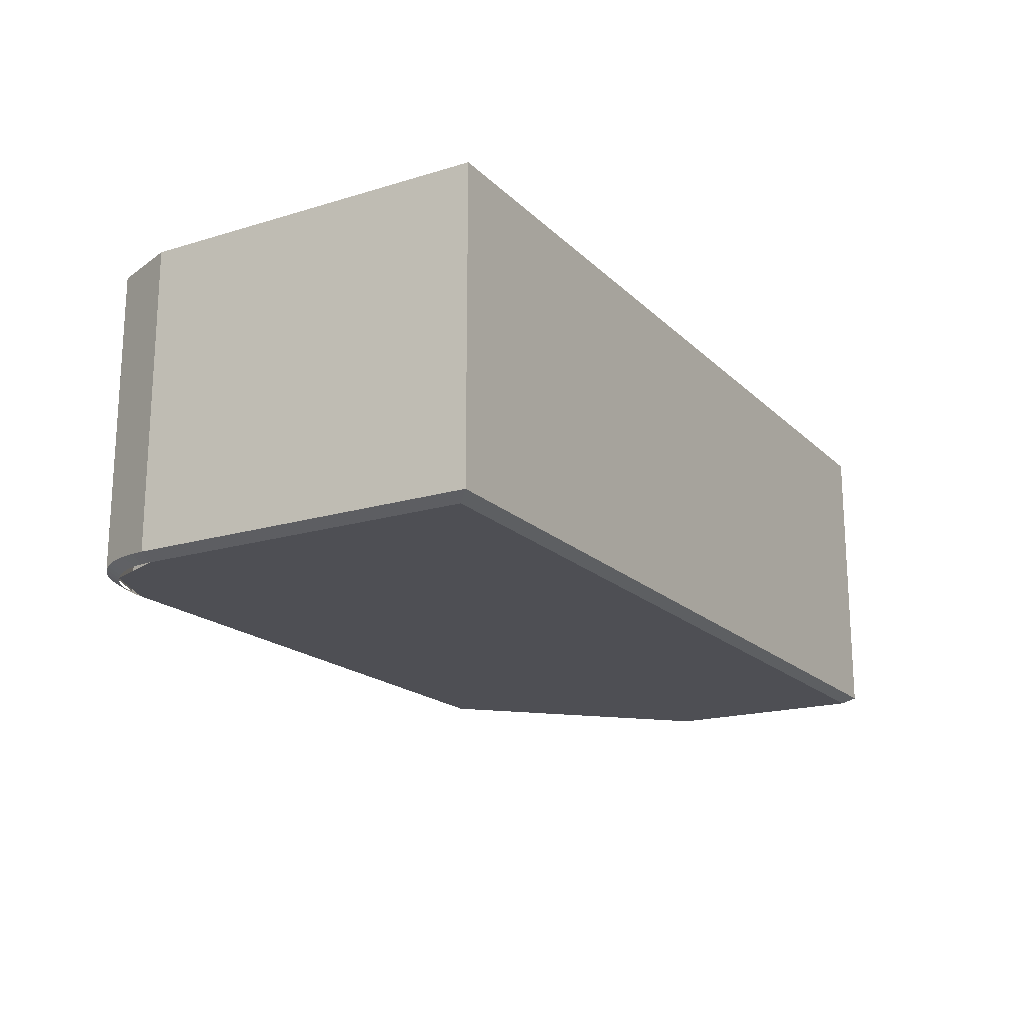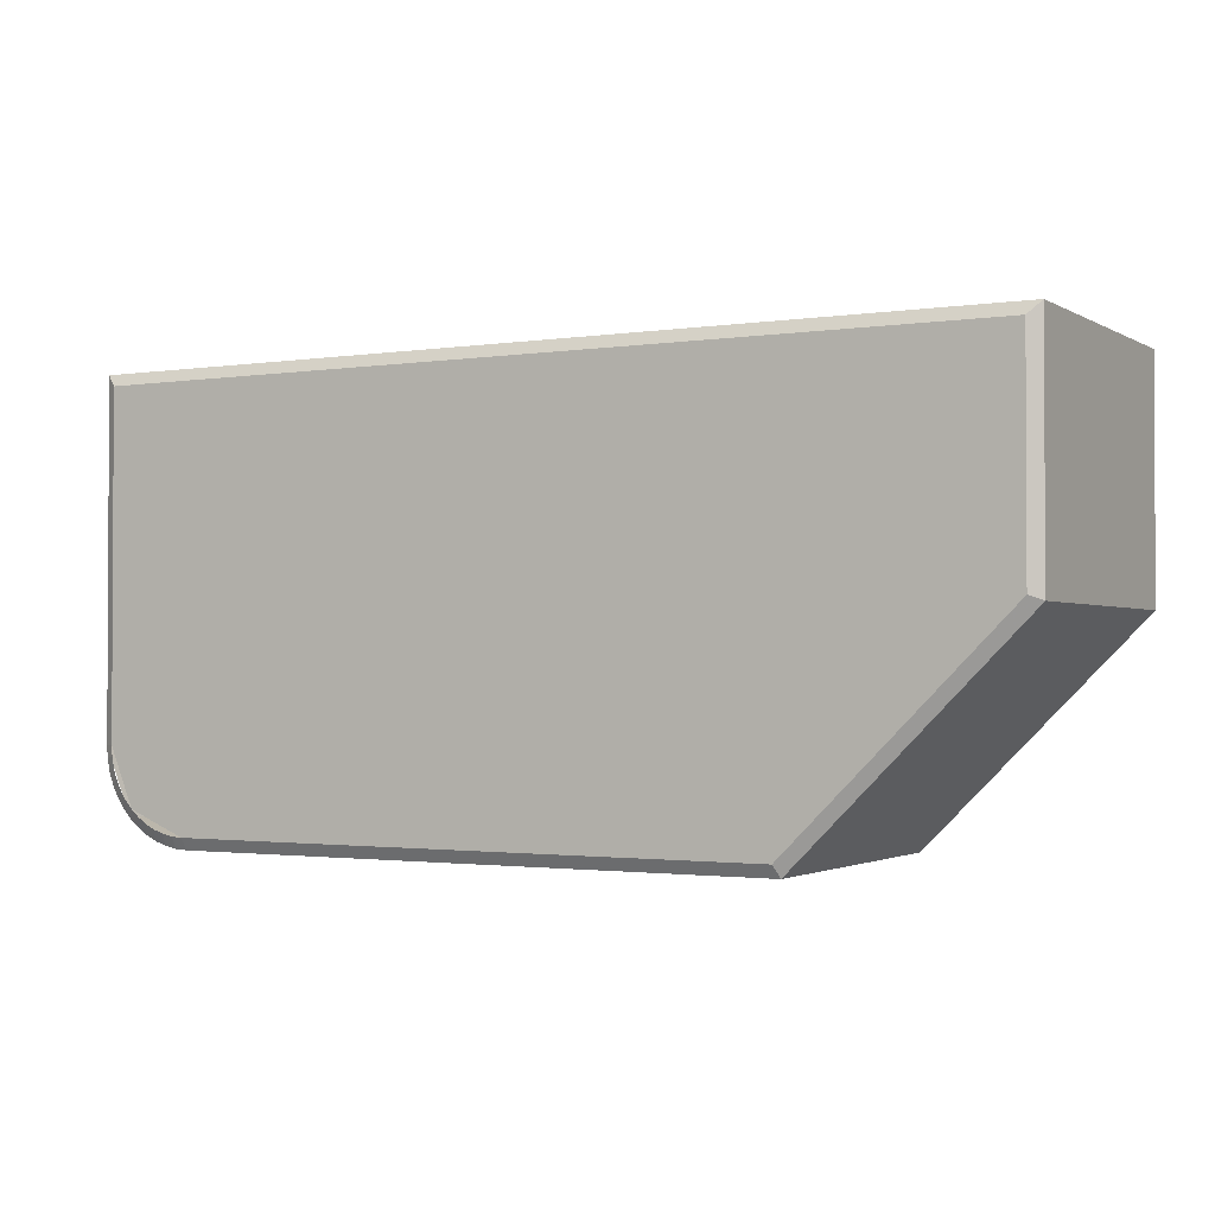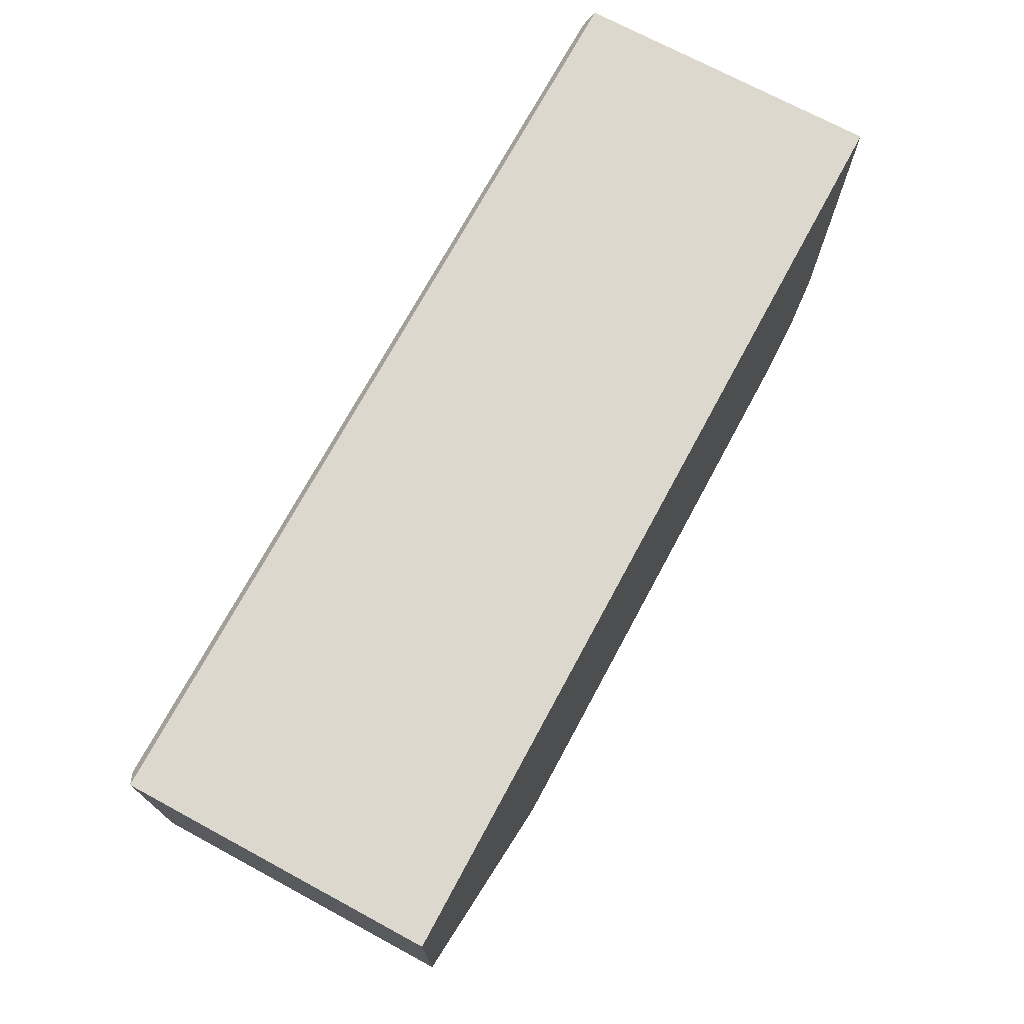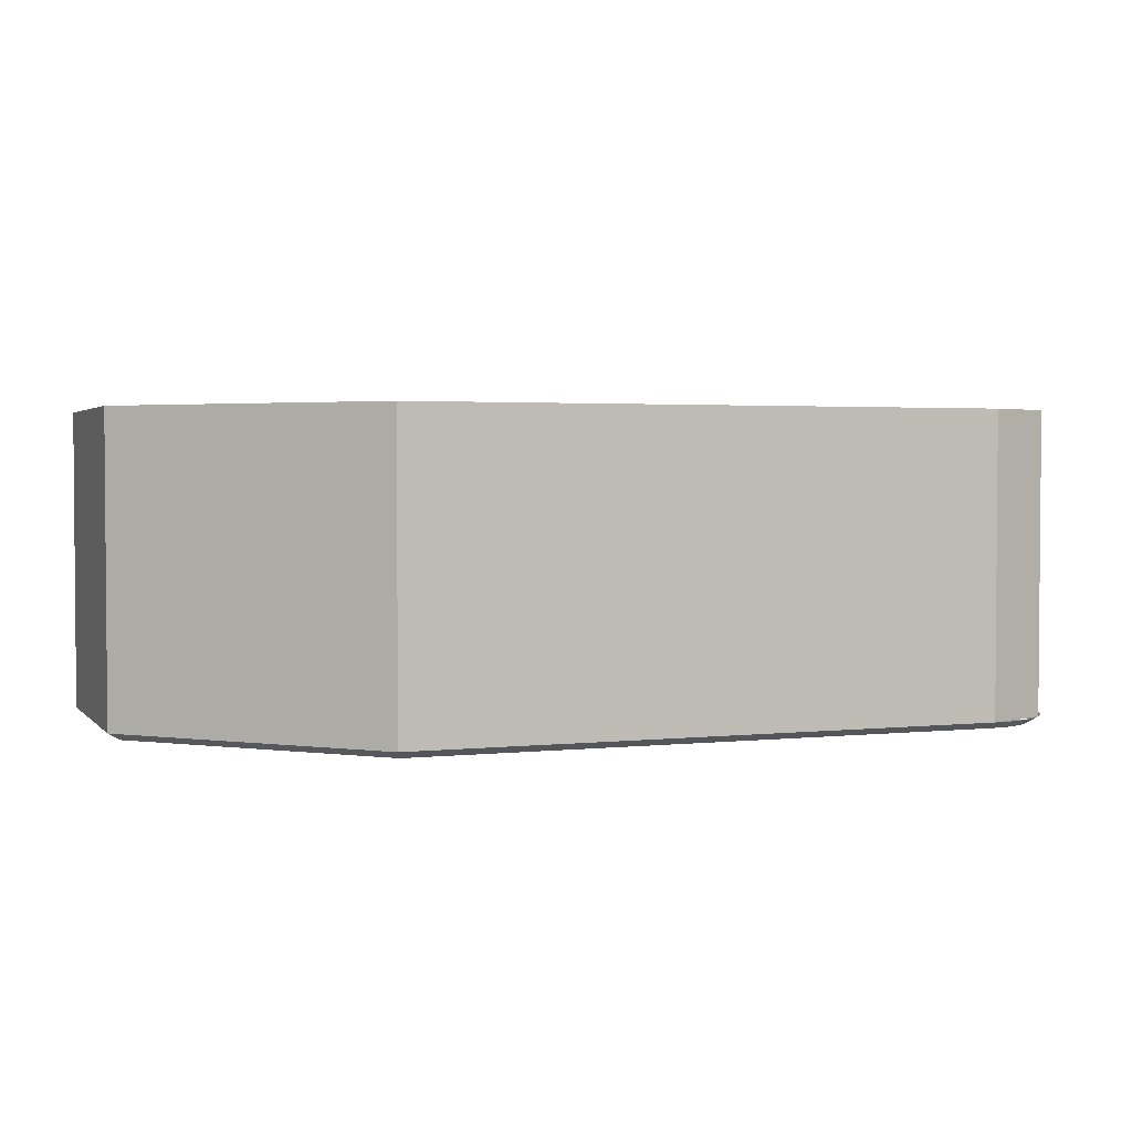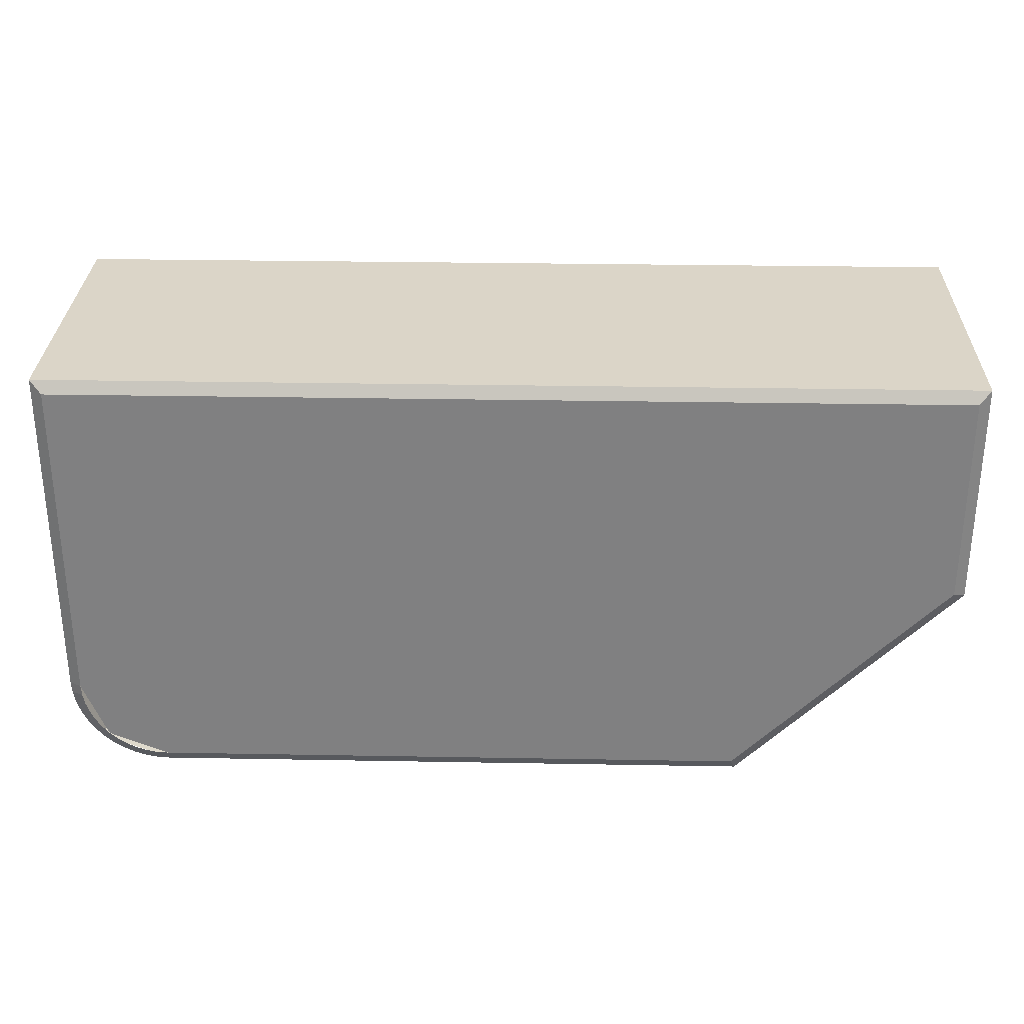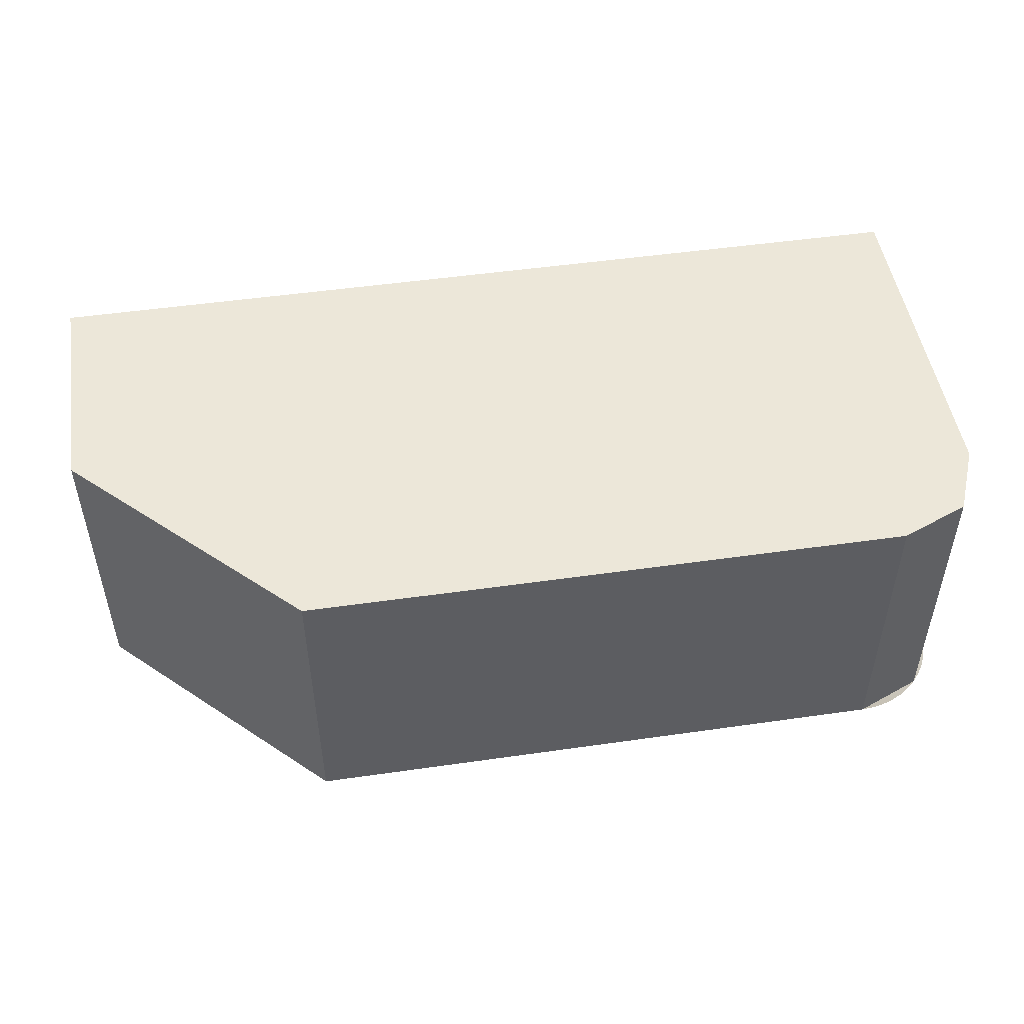
<metadata>
{"format":"obj","ext":"obj","renderer":"f3d","projection":"perspective","resolution":1024,"background":"white","views":[{"elev":-18.4,"azim":-59.7,"up":"+Y"},{"elev":-1.6,"azim":28.9,"up":"+Z"},{"elev":72.2,"azim":118.3,"up":"+Z"},{"elev":2.6,"azim":159.4,"up":"+Y"},{"elev":29.6,"azim":1.5,"up":"+Z"},{"elev":49.6,"azim":171.0,"up":"+Y"}]}
</metadata>
<code>
v -0.8964 0.015 -0.4064
v -0.755 0.015 -0.465
v -0.755 0.65 -0.465
v -0.8964 0.65 -0.4064
v -0.955 0.015 -0.265
v -0.8964 0.015 -0.4064
v -0.8964 0.65 -0.4064
v -0.955 0.65 -0.265
v -0.755 0 -0.44
v -0.7778 0 -0.4385
v -0.7811 0.015 -0.4633
v -0.755 0.015 -0.465
v -0.7778 0 -0.4385
v -0.8003 0 -0.434
v -0.8068 0.015 -0.4582
v -0.7811 0.015 -0.4633
v -0.8003 0 -0.434
v -0.822 0 -0.4267
v -0.8315 0.015 -0.4498
v -0.8068 0.015 -0.4582
v -0.822 0 -0.4267
v -0.8425 0 -0.4165
v -0.855 0.015 -0.4382
v -0.8315 0.015 -0.4498
v -0.8425 0 -0.4165
v -0.8615 0 -0.4038
v -0.8768 0.015 -0.4237
v -0.855 0.015 -0.4382
v -0.8615 0 -0.4038
v -0.8787 0 -0.3887
v -0.8964 0.015 -0.4064
v -0.8768 0.015 -0.4237
v -0.8787 0 -0.3887
v -0.8938 0 -0.3715
v -0.9137 0.015 -0.3868
v -0.8964 0.015 -0.4064
v -0.8938 0 -0.3715
v -0.9065 0 -0.3525
v -0.9282 0.015 -0.365
v -0.9137 0.015 -0.3868
v -0.9065 0 -0.3525
v -0.9167 0 -0.332
v -0.9398 0.015 -0.3415
v -0.9282 0.015 -0.365
v -0.9167 0 -0.332
v -0.924 0 -0.3103
v -0.9482 0.015 -0.3168
v -0.9398 0.015 -0.3415
v -0.924 0 -0.3103
v -0.9285 0 -0.2878
v -0.9533 0.015 -0.2911
v -0.9482 0.015 -0.3168
v -0.9285 0 -0.2878
v -0.93 0 -0.265
v -0.955 0.015 -0.265
v -0.9533 0.015 -0.2911
v -0.755 0 -0.44
v -0.8787 0 -0.3887
v -0.93 0 -0.265
v -0.755 0.65 -0.465
v -0.8964 0.65 -0.4064
v -0.955 0.65 -0.265
v -0.955 0.65 0.465
v -0.955 0.015 0.465
v 0.955 0.015 0.465
v 0.955 0.65 0.465
v -0.955 0.65 0.465
v -0.955 0.015 0.465
v -0.955 0.015 -0.265
v -0.955 0.65 -0.265
v -0.955 0.015 -0.265
v -0.93 0 -0.265
v -0.93 0 0.44
v -0.955 0.015 0.465
v -0.955 0.015 0.465
v -0.93 0 0.44
v 0.93 0 0.44
v 0.955 0.015 0.465
v 0.5 0.015 -0.465
v 0.49 0 -0.44
v -0.755 0 -0.44
v -0.755 0.015 -0.465
v 0.955 0.015 0.465
v 0.93 0 0.44
v 0.93 0 0
v 0.955 0.015 -0.01
v 0.955 0.015 -0.01
v 0.93 0 0
v 0.49 0 -0.44
v 0.5 0.015 -0.465
v 0.955 0.65 -0.01
v 0.955 0.65 0.465
v 0.955 0.015 0.465
v 0.955 0.015 -0.01
v 0.5 0.65 -0.465
v 0.955 0.65 -0.01
v 0.955 0.015 -0.01
v 0.5 0.015 -0.465
v 0.5 0.65 -0.465
v 0.5 0.015 -0.465
v -0.755 0.015 -0.465
v -0.755 0.65 -0.465
v 0.955 0.65 -0.01
v -0.955 0.65 -0.265
v -0.955 0.65 0.465
v 0.955 0.65 0.465
v 0.5 0.65 -0.465
v -0.755 0.65 -0.465
v -0.955 0.65 -0.265
v 0.955 0.65 -0.01
v 0.93 0 0.44
v -0.93 0 0.44
v -0.93 0 -0.265
v 0.93 0 0
v 0.93 0 0
v -0.93 0 -0.265
v -0.755 0 -0.44
v 0.49 0 -0.44
g mesh197856
f 1 3 2
f 3 1 4
f 5 7 6
f 7 5 8
g mesh197861
f 9 10 11
f 11 12 9
f 13 14 15
f 15 16 13
f 17 18 19
f 19 20 17
f 21 22 23
f 23 24 21
f 25 26 27
f 27 28 25
f 29 30 31
f 31 32 29
f 33 34 35
f 35 36 33
f 37 38 39
f 39 40 37
f 41 42 43
f 43 44 41
f 45 46 47
f 47 48 45
f 49 50 51
f 51 52 49
f 53 54 55
f 55 56 53
g mesh197863
f 57 59 58
g mesh197865
f 60 61 62
g mesh197867
f 63 64 65
f 65 66 63
g mesh197869
f 67 69 68
f 69 67 70
f 71 72 73
f 73 74 71
f 75 76 77
f 77 78 75
f 79 80 81
f 81 82 79
f 83 84 85
f 85 86 83
f 87 88 89
f 89 90 87
g mesh197871
f 91 92 93
f 93 94 91
g mesh197873
f 95 96 97
f 97 98 95
g mesh197875
f 99 100 101
f 101 102 99
f 103 104 105
f 105 106 103
f 107 108 109
f 109 110 107
f 111 112 113
f 113 114 111
f 115 116 117
f 117 118 115

</code>
